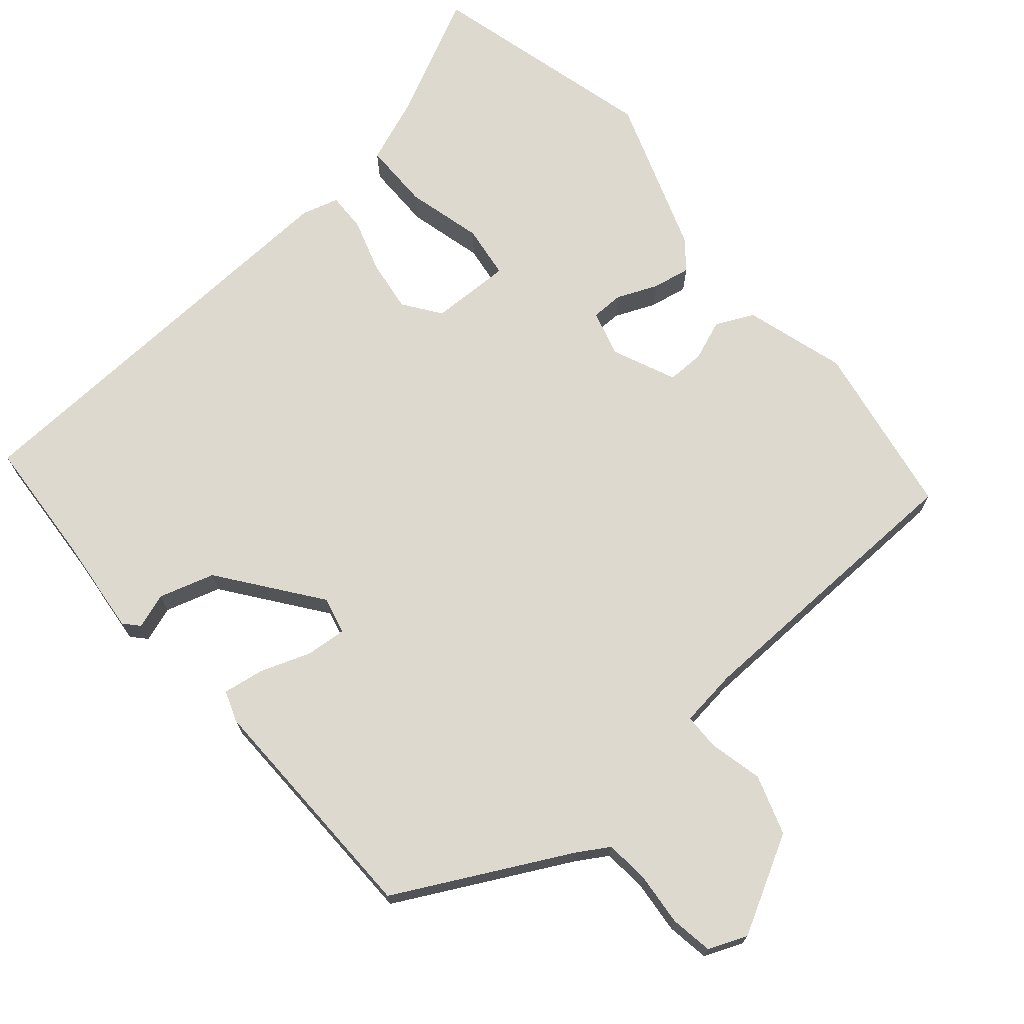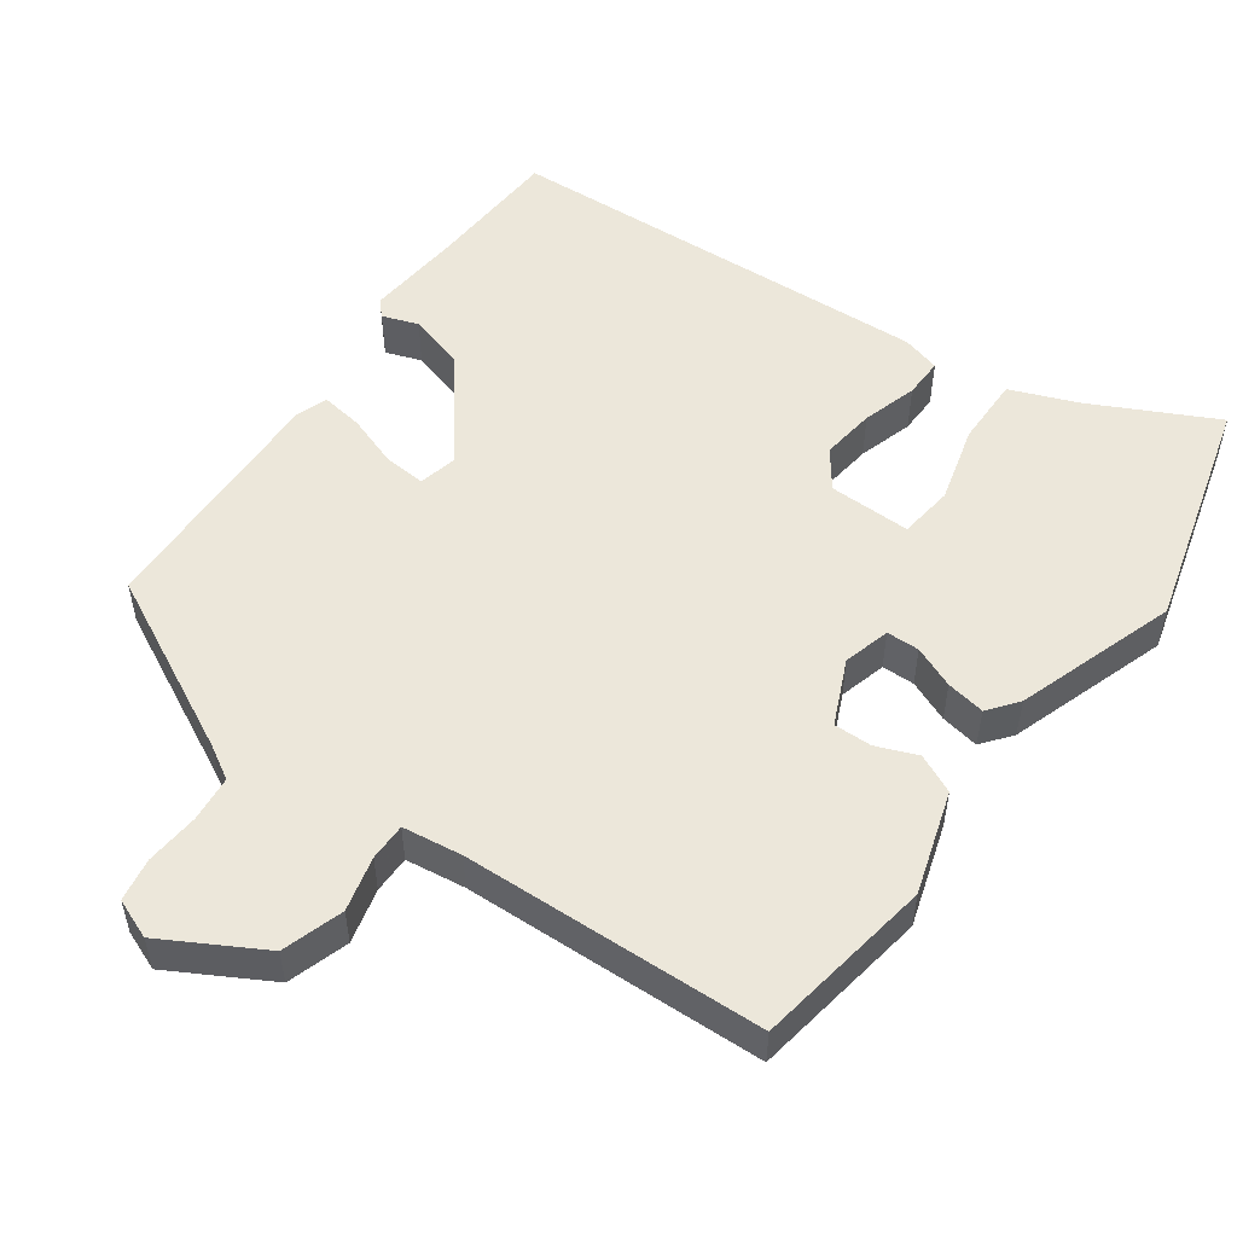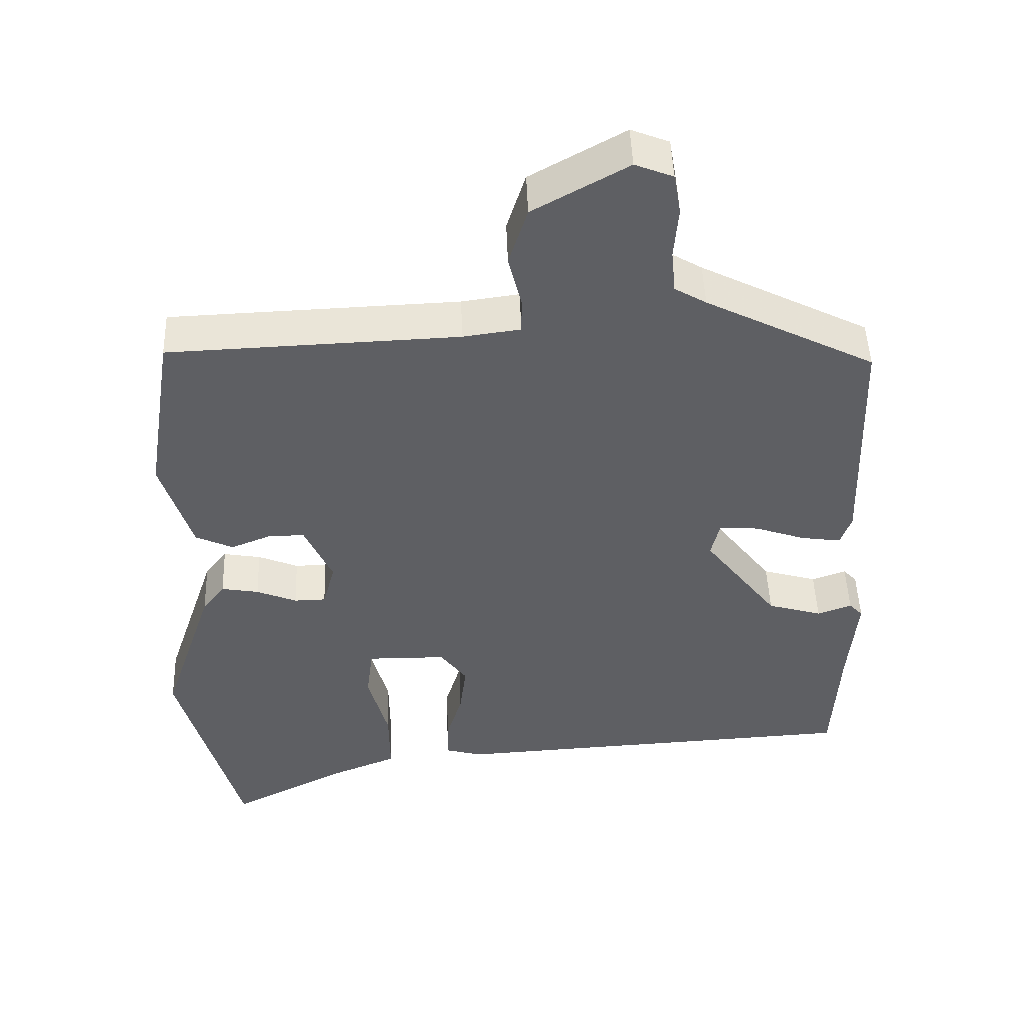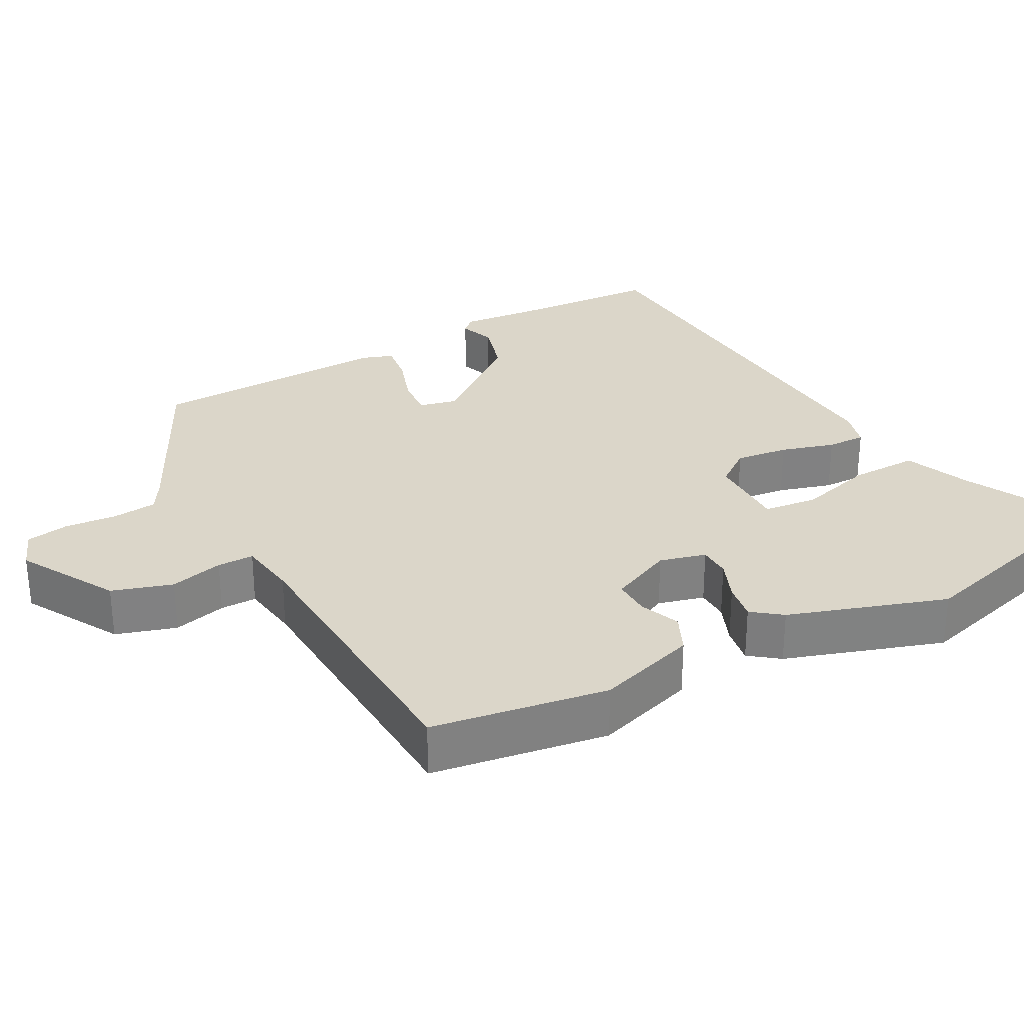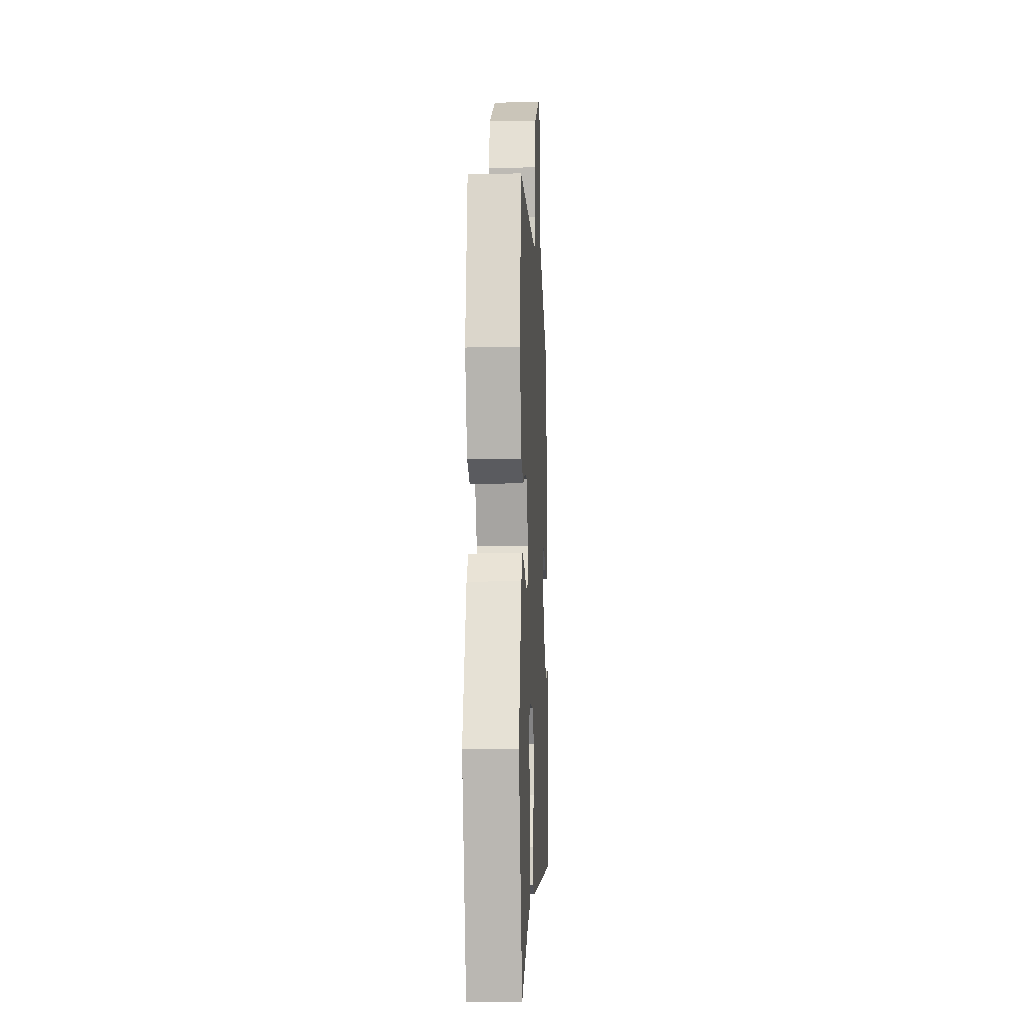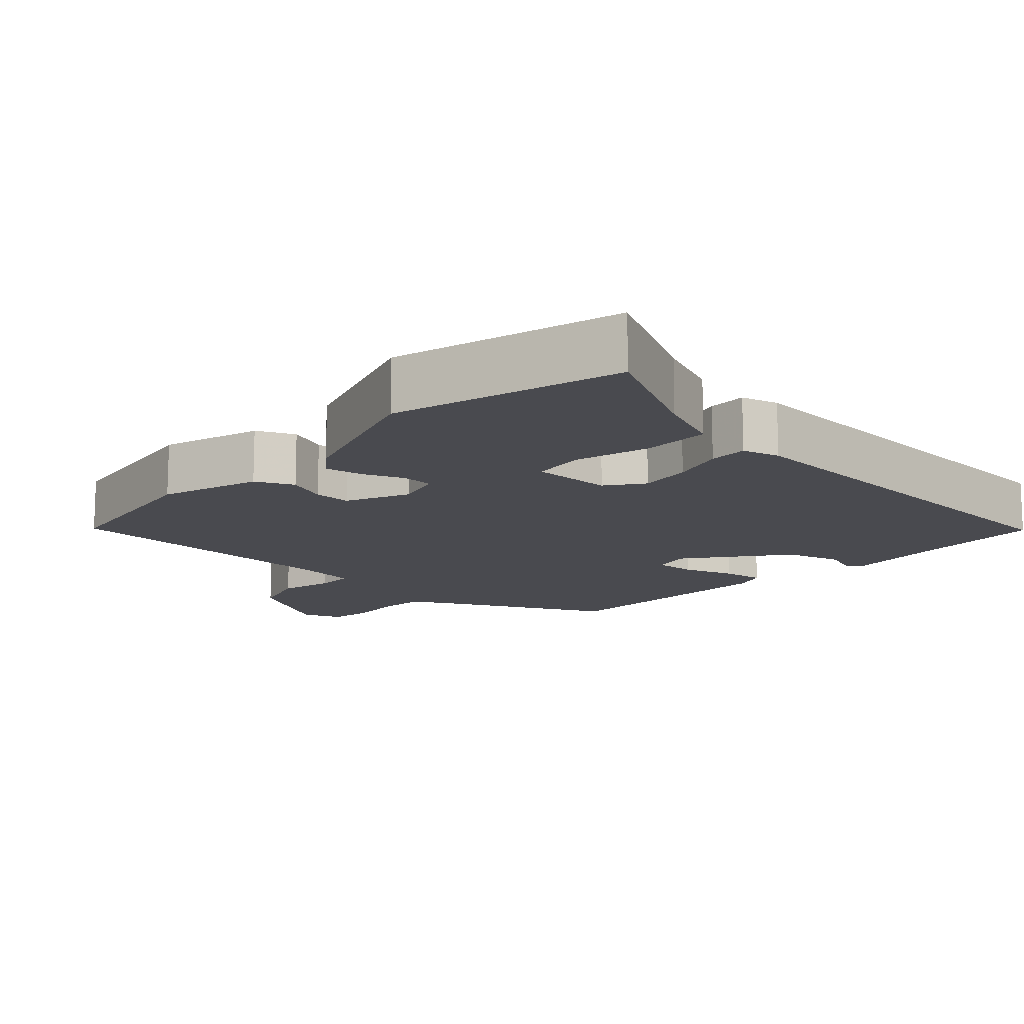
<metadata>
{"format":"obj","ext":"obj","renderer":"f3d","projection":"perspective","resolution":1024,"background":"white","views":[{"elev":71.4,"azim":-39.8,"up":"+Y"},{"elev":53.1,"azim":35.8,"up":"+Y"},{"elev":47.9,"azim":178.0,"up":"+Z"},{"elev":29.8,"azim":61.3,"up":"+Y"},{"elev":-8.3,"azim":92.8,"up":"+Z"},{"elev":-13.6,"azim":137.2,"up":"+Y"}]}
</metadata>
<code>
v -0.511 0.07 -0.467
v -0.521 0.07 -0.289
v -0.533 0.07 -0.158
v -0.514 0.07 -0.138
v -0.466 0.07 -0.155
v -0.39 0.07 -0.133
v -0.287 0.07 0.001
v -0.299 0.07 0.052
v -0.354 0.07 0.048
v -0.424 0.07 0.024
v -0.48 0.07 0.016
v -0.495 0.07 0.059
v -0.485 0.07 0.387
v -0.249 0.07 0.506
v -0.205 0.07 0.532
v -0.199 0.07 0.593
v -0.205 0.07 0.665
v -0.195 0.07 0.723
v -0.142 0.07 0.744
v -0.01 0.07 0.67
v 0.016 0.07 0.588
v -0.002 0.07 0.515
v -0.002 0.07 0.465
v 0.078 0.07 0.454
v 0.482 0.07 0.438
v 0.52 0.07 0.198
v 0.477 0.07 0.061
v 0.425 0.07 0.037
v 0.37 0.07 0.059
v 0.319 0.07 0.06
v 0.28 0.07 -0.026
v 0.297 0.07 -0.089
v 0.341 0.07 -0.09
v 0.397 0.07 -0.067
v 0.449 0.07 -0.058
v 0.48 0.07 -0.098
v 0.552 0.07 -0.313
v 0.466 0.07 -0.624
v 0.302 0.07 -0.541
v 0.212 0.07 -0.505
v 0.213 0.07 -0.413
v 0.241 0.07 -0.31
v 0.232 0.07 -0.237
v 0.122 0.07 -0.238
v 0.085 0.07 -0.288
v 0.094 0.07 -0.36
v 0.116 0.07 -0.433
v 0.117 0.07 -0.486
v 0.066 0.07 -0.5
v -0.511 0 -0.467
v -0.521 0 -0.289
v -0.533 0 -0.158
v -0.514 0 -0.138
v -0.466 0 -0.155
v -0.39 0 -0.133
v -0.287 0 0.001
v -0.299 0 0.052
v -0.354 0 0.048
v -0.424 0 0.024
v -0.48 0 0.016
v -0.495 0 0.059
v -0.485 0 0.387
v -0.249 0 0.506
v -0.205 0 0.532
v -0.199 0 0.593
v -0.205 0 0.665
v -0.195 0 0.723
v -0.142 0 0.744
v -0.01 0 0.67
v 0.016 0 0.588
v -0.002 0 0.515
v -0.002 0 0.465
v 0.078 0 0.454
v 0.482 0 0.438
v 0.52 0 0.198
v 0.477 0 0.061
v 0.425 0 0.037
v 0.37 0 0.059
v 0.319 0 0.06
v 0.28 0 -0.026
v 0.297 0 -0.089
v 0.341 0 -0.09
v 0.397 0 -0.067
v 0.449 0 -0.058
v 0.48 0 -0.098
v 0.552 0 -0.313
v 0.466 0 -0.624
v 0.302 0 -0.541
v 0.212 0 -0.505
v 0.213 0 -0.413
v 0.241 0 -0.31
v 0.232 0 -0.237
v 0.122 0 -0.238
v 0.085 0 -0.288
v 0.094 0 -0.36
v 0.116 0 -0.433
v 0.117 0 -0.486
v 0.066 0 -0.5
f 49 1 2
f 48 49 2
f 47 48 2
f 46 47 2
f 45 46 2 3
f 44 45 3
f 43 44 3
f 39 40 41 42
f 39 42 43
f 38 39 43
f 37 38 43
f 36 37 43
f 35 36 43
f 34 35 43
f 33 34 43
f 32 33 43
f 31 32 43
f 27 28 29
f 26 27 29
f 25 26 29
f 24 25 29
f 23 24 29 30
f 20 21 22
f 19 20 22
f 18 19 22
f 17 18 22
f 16 17 22
f 15 16 22 23
f 23 30 31
f 15 23 31
f 14 15 31
f 12 13 14
f 11 12 14
f 10 11 14
f 9 10 14
f 3 4 5
f 43 3 5
f 43 5 6
f 31 43 6 7
f 14 31 7 8
f 8 9 14
f 51 50 98
f 51 98 97
f 51 97 96
f 51 96 95
f 52 51 95 94
f 52 94 93
f 52 93 92
f 91 90 89 88
f 92 91 88
f 92 88 87
f 92 87 86
f 92 86 85
f 92 85 84
f 92 84 83
f 92 83 82
f 92 82 81
f 92 81 80
f 78 77 76
f 78 76 75
f 78 75 74
f 78 74 73
f 79 78 73 72
f 71 70 69
f 71 69 68
f 71 68 67
f 71 67 66
f 71 66 65
f 72 71 65 64
f 80 79 72
f 80 72 64
f 80 64 63
f 63 62 61
f 63 61 60
f 63 60 59
f 63 59 58
f 54 53 52
f 54 52 92
f 55 54 92
f 56 55 92 80
f 57 56 80 63
f 63 58 57
f 1 50 51 2
f 2 51 52 3
f 3 52 53 4
f 4 53 54 5
f 5 54 55 6
f 6 55 56 7
f 7 56 57 8
f 8 57 58 9
f 9 58 59 10
f 10 59 60 11
f 11 60 61 12
f 12 61 62 13
f 13 62 63 14
f 14 63 64 15
f 15 64 65 16
f 16 65 66 17
f 17 66 67 18
f 18 67 68 19
f 19 68 69 20
f 20 69 70 21
f 21 70 71 22
f 22 71 72 23
f 23 72 73 24
f 24 73 74 25
f 25 74 75 26
f 26 75 76 27
f 27 76 77 28
f 28 77 78 29
f 29 78 79 30
f 30 79 80 31
f 31 80 81 32
f 32 81 82 33
f 33 82 83 34
f 34 83 84 35
f 35 84 85 36
f 36 85 86 37
f 37 86 87 38
f 38 87 88 39
f 39 88 89 40
f 40 89 90 41
f 41 90 91 42
f 42 91 92 43
f 43 92 93 44
f 44 93 94 45
f 45 94 95 46
f 46 95 96 47
f 47 96 97 48
f 48 97 98 49
f 49 98 50 1

</code>
